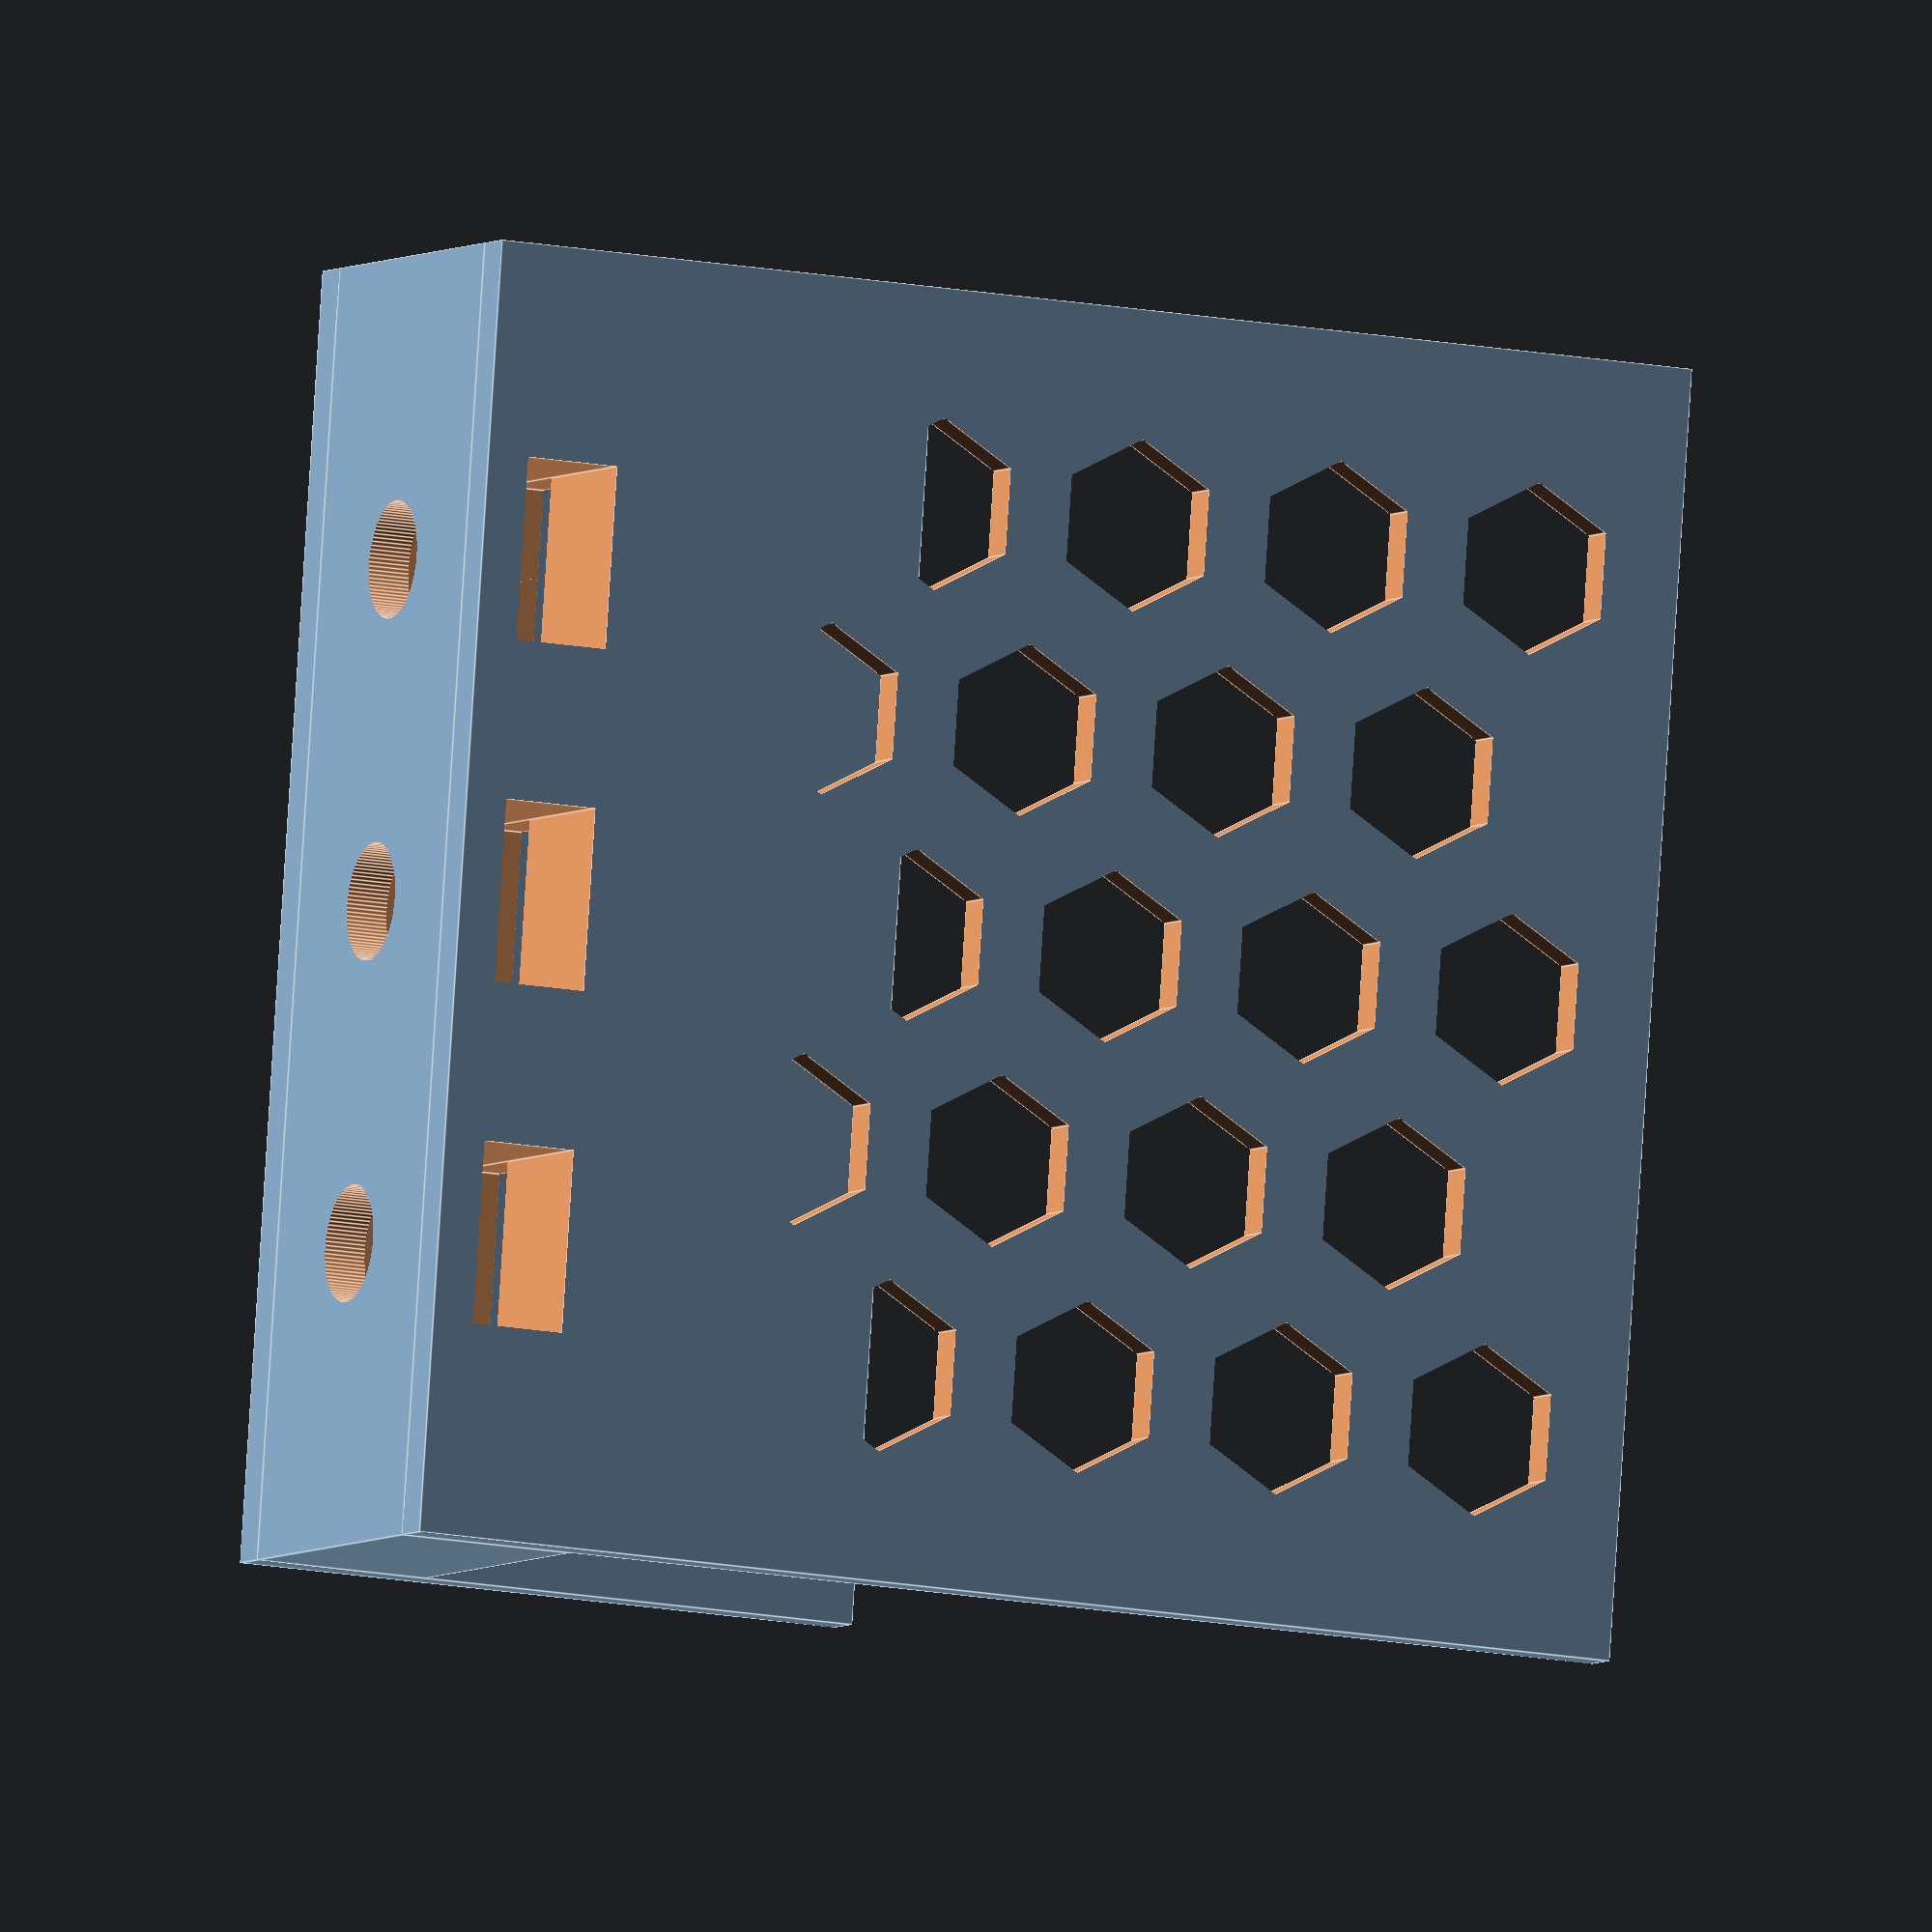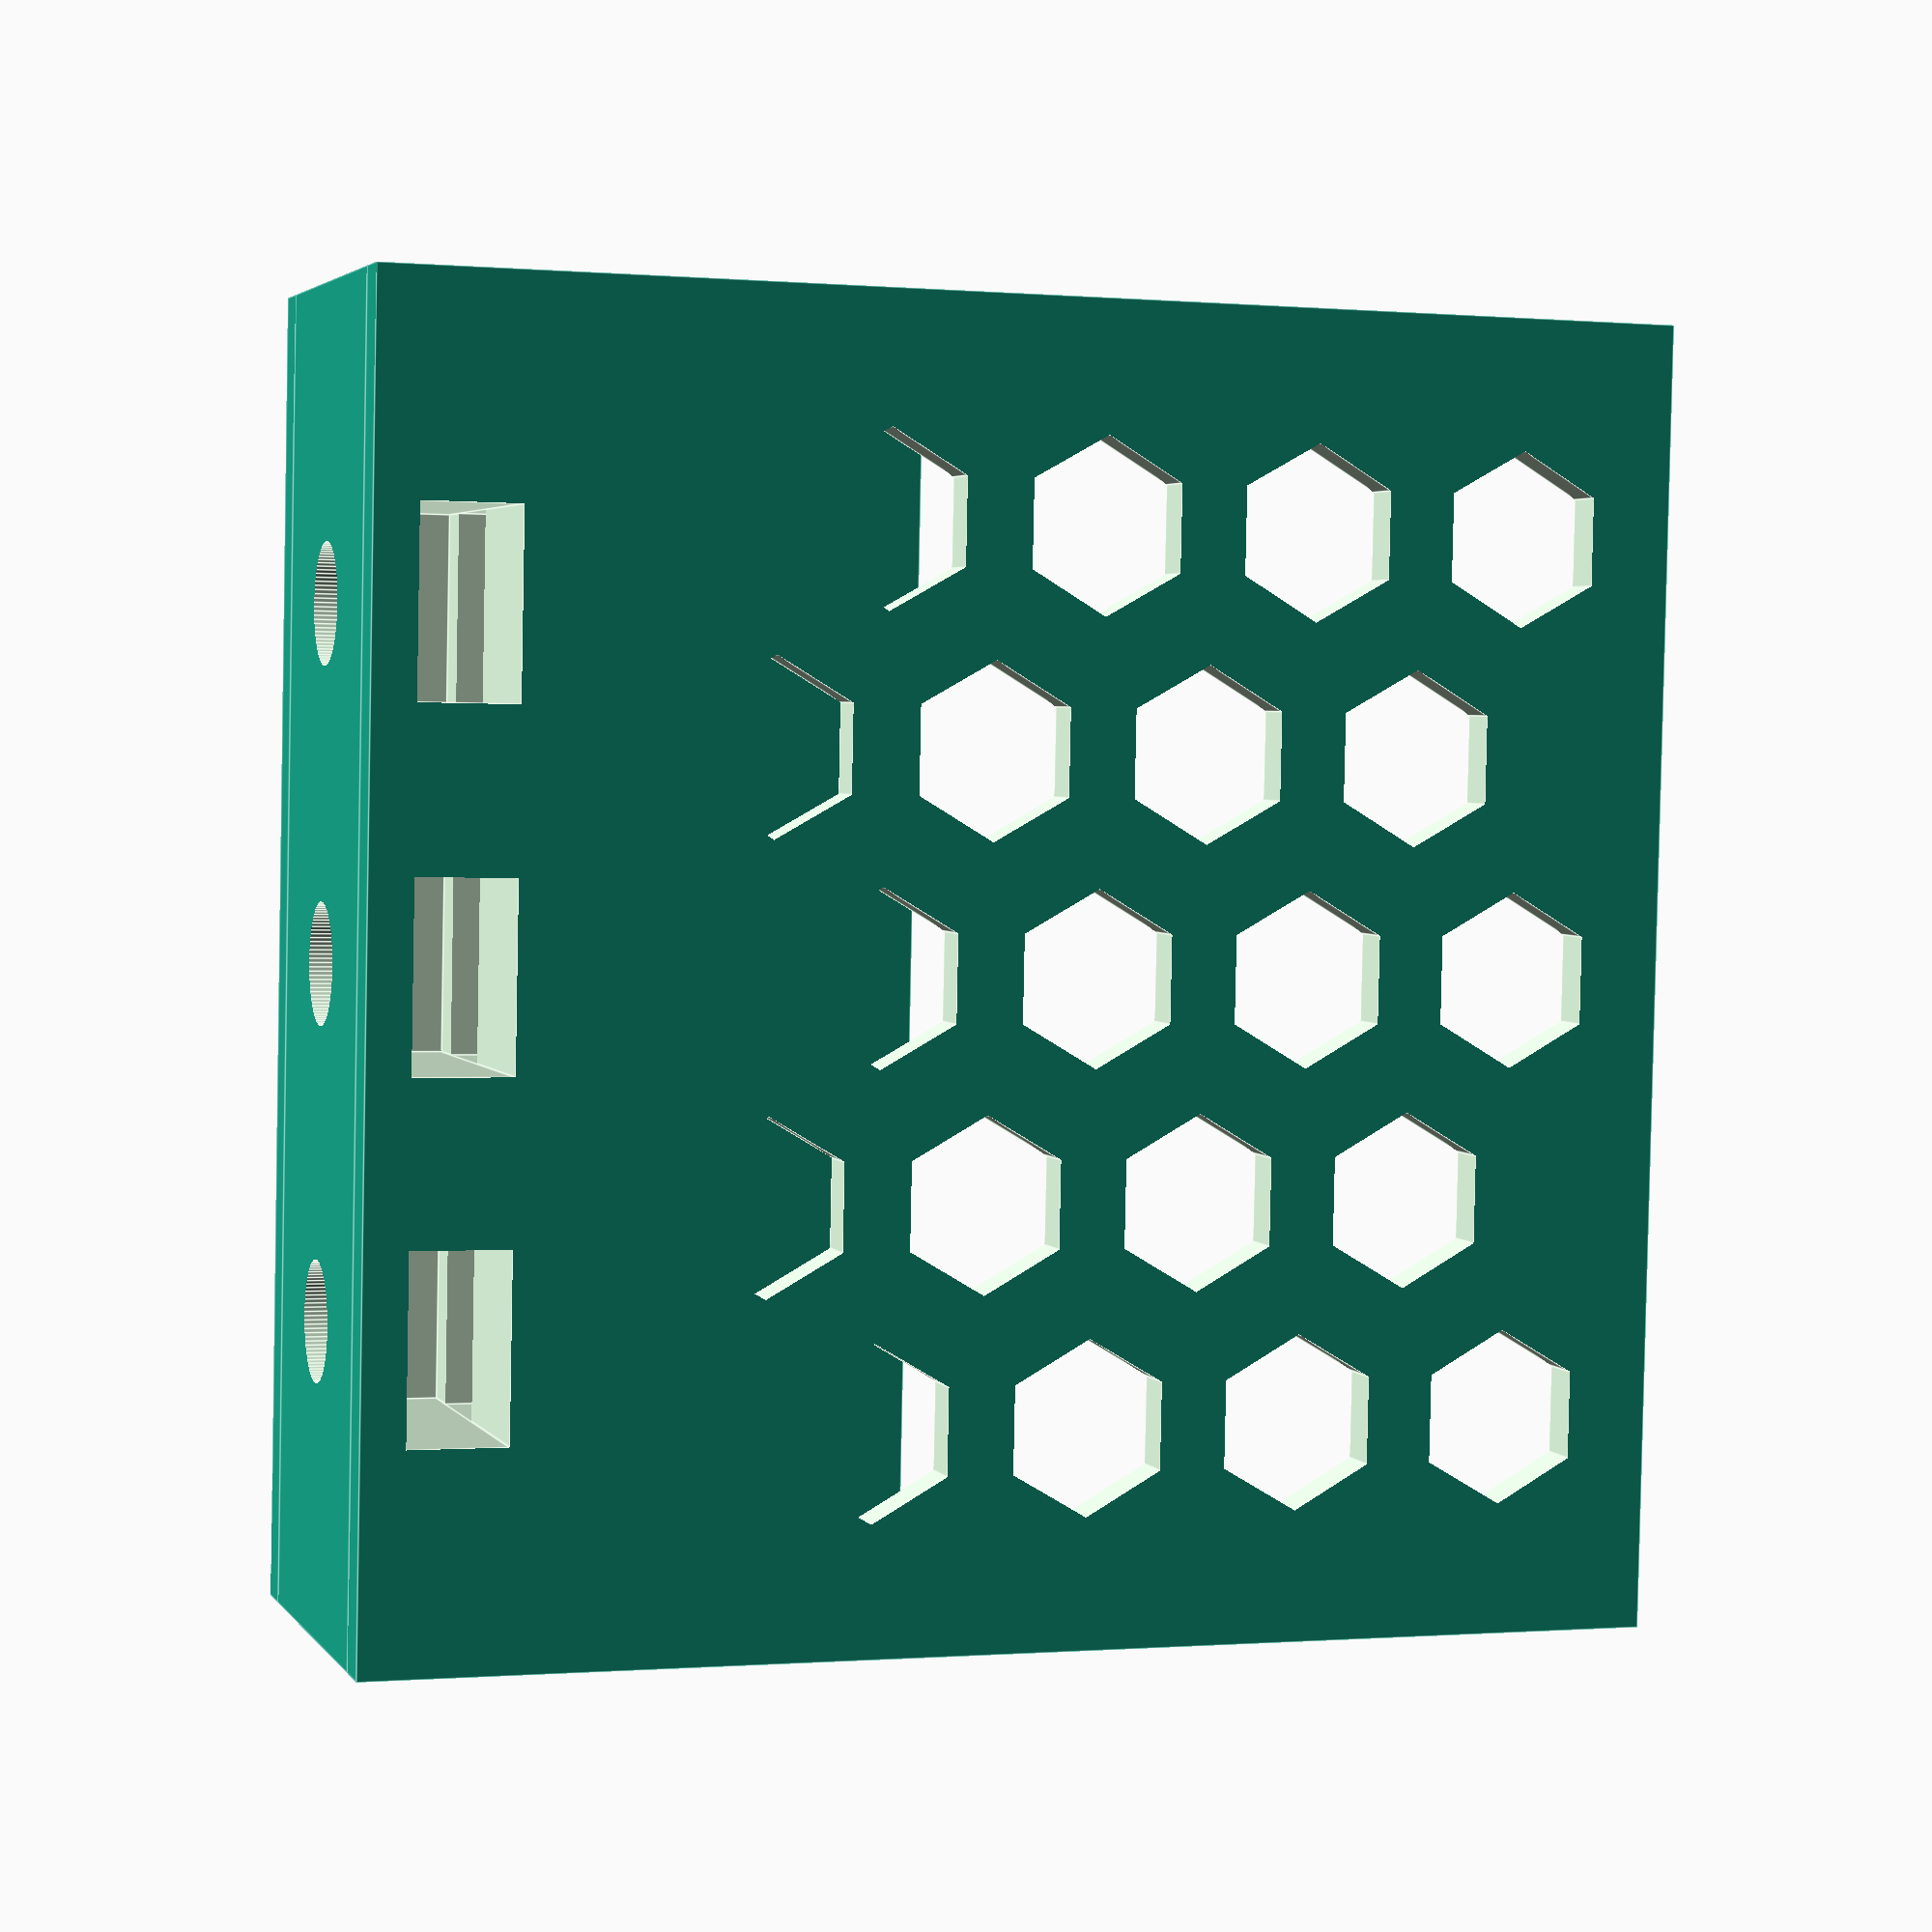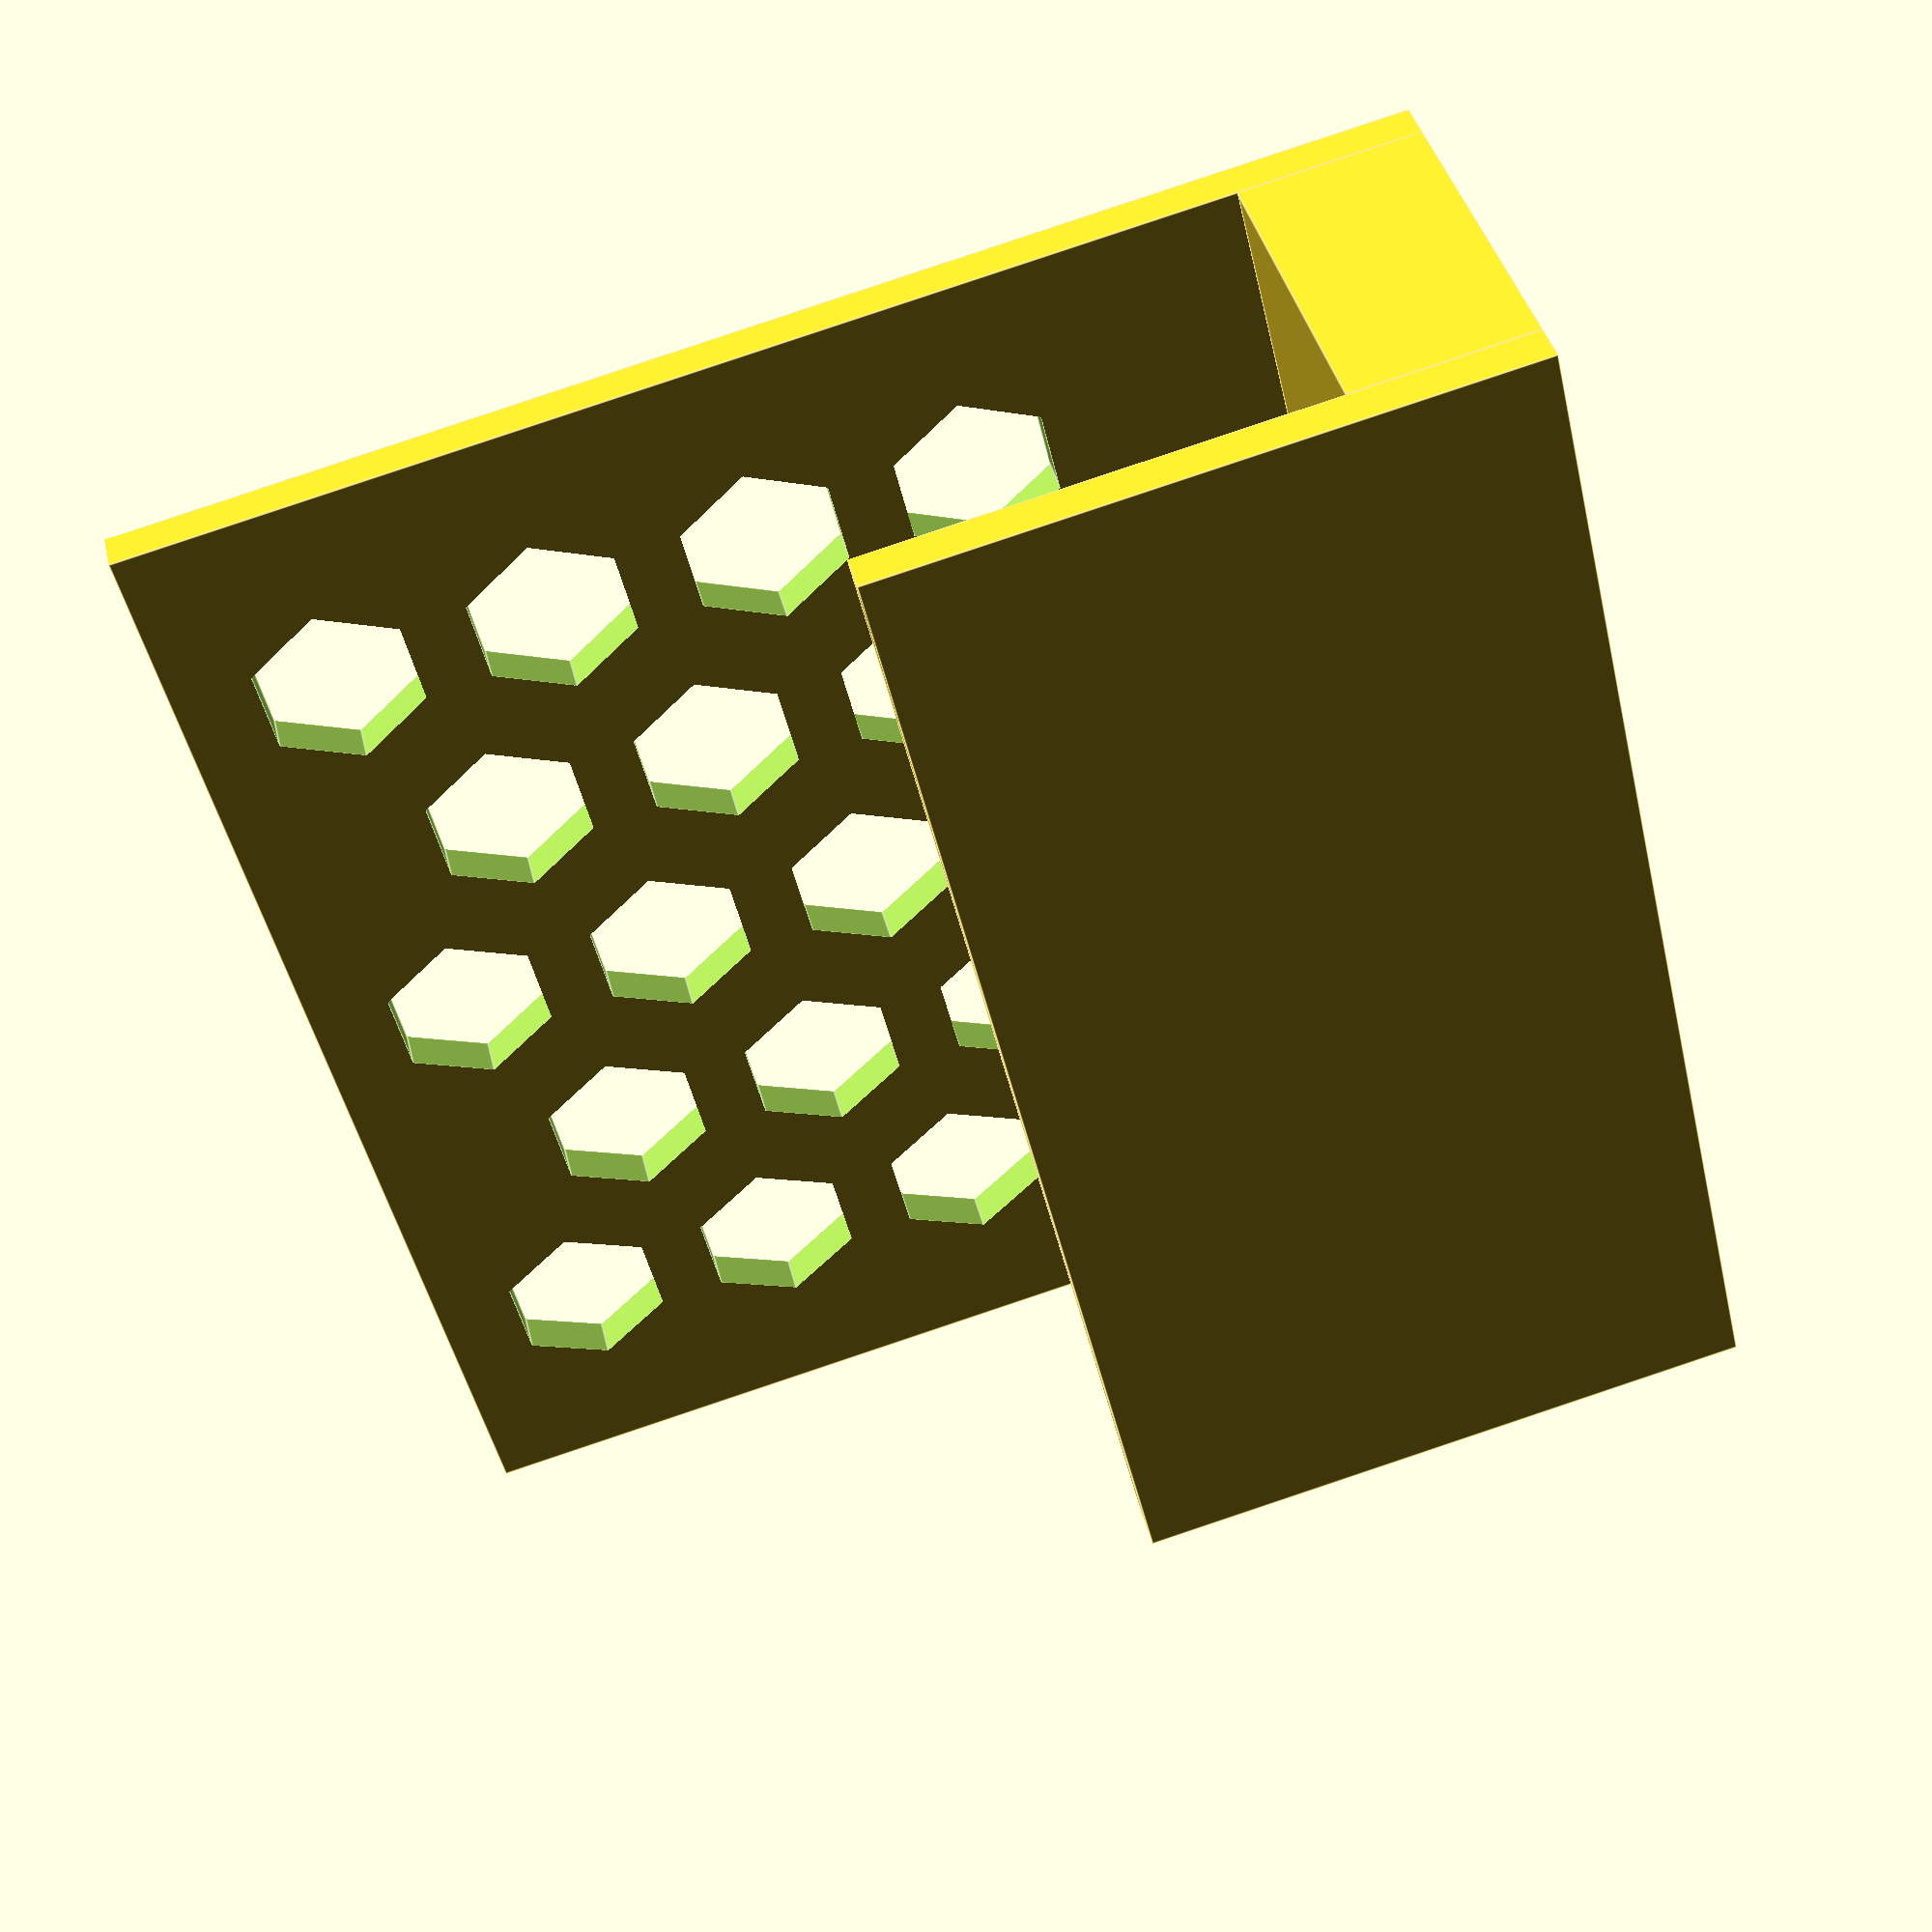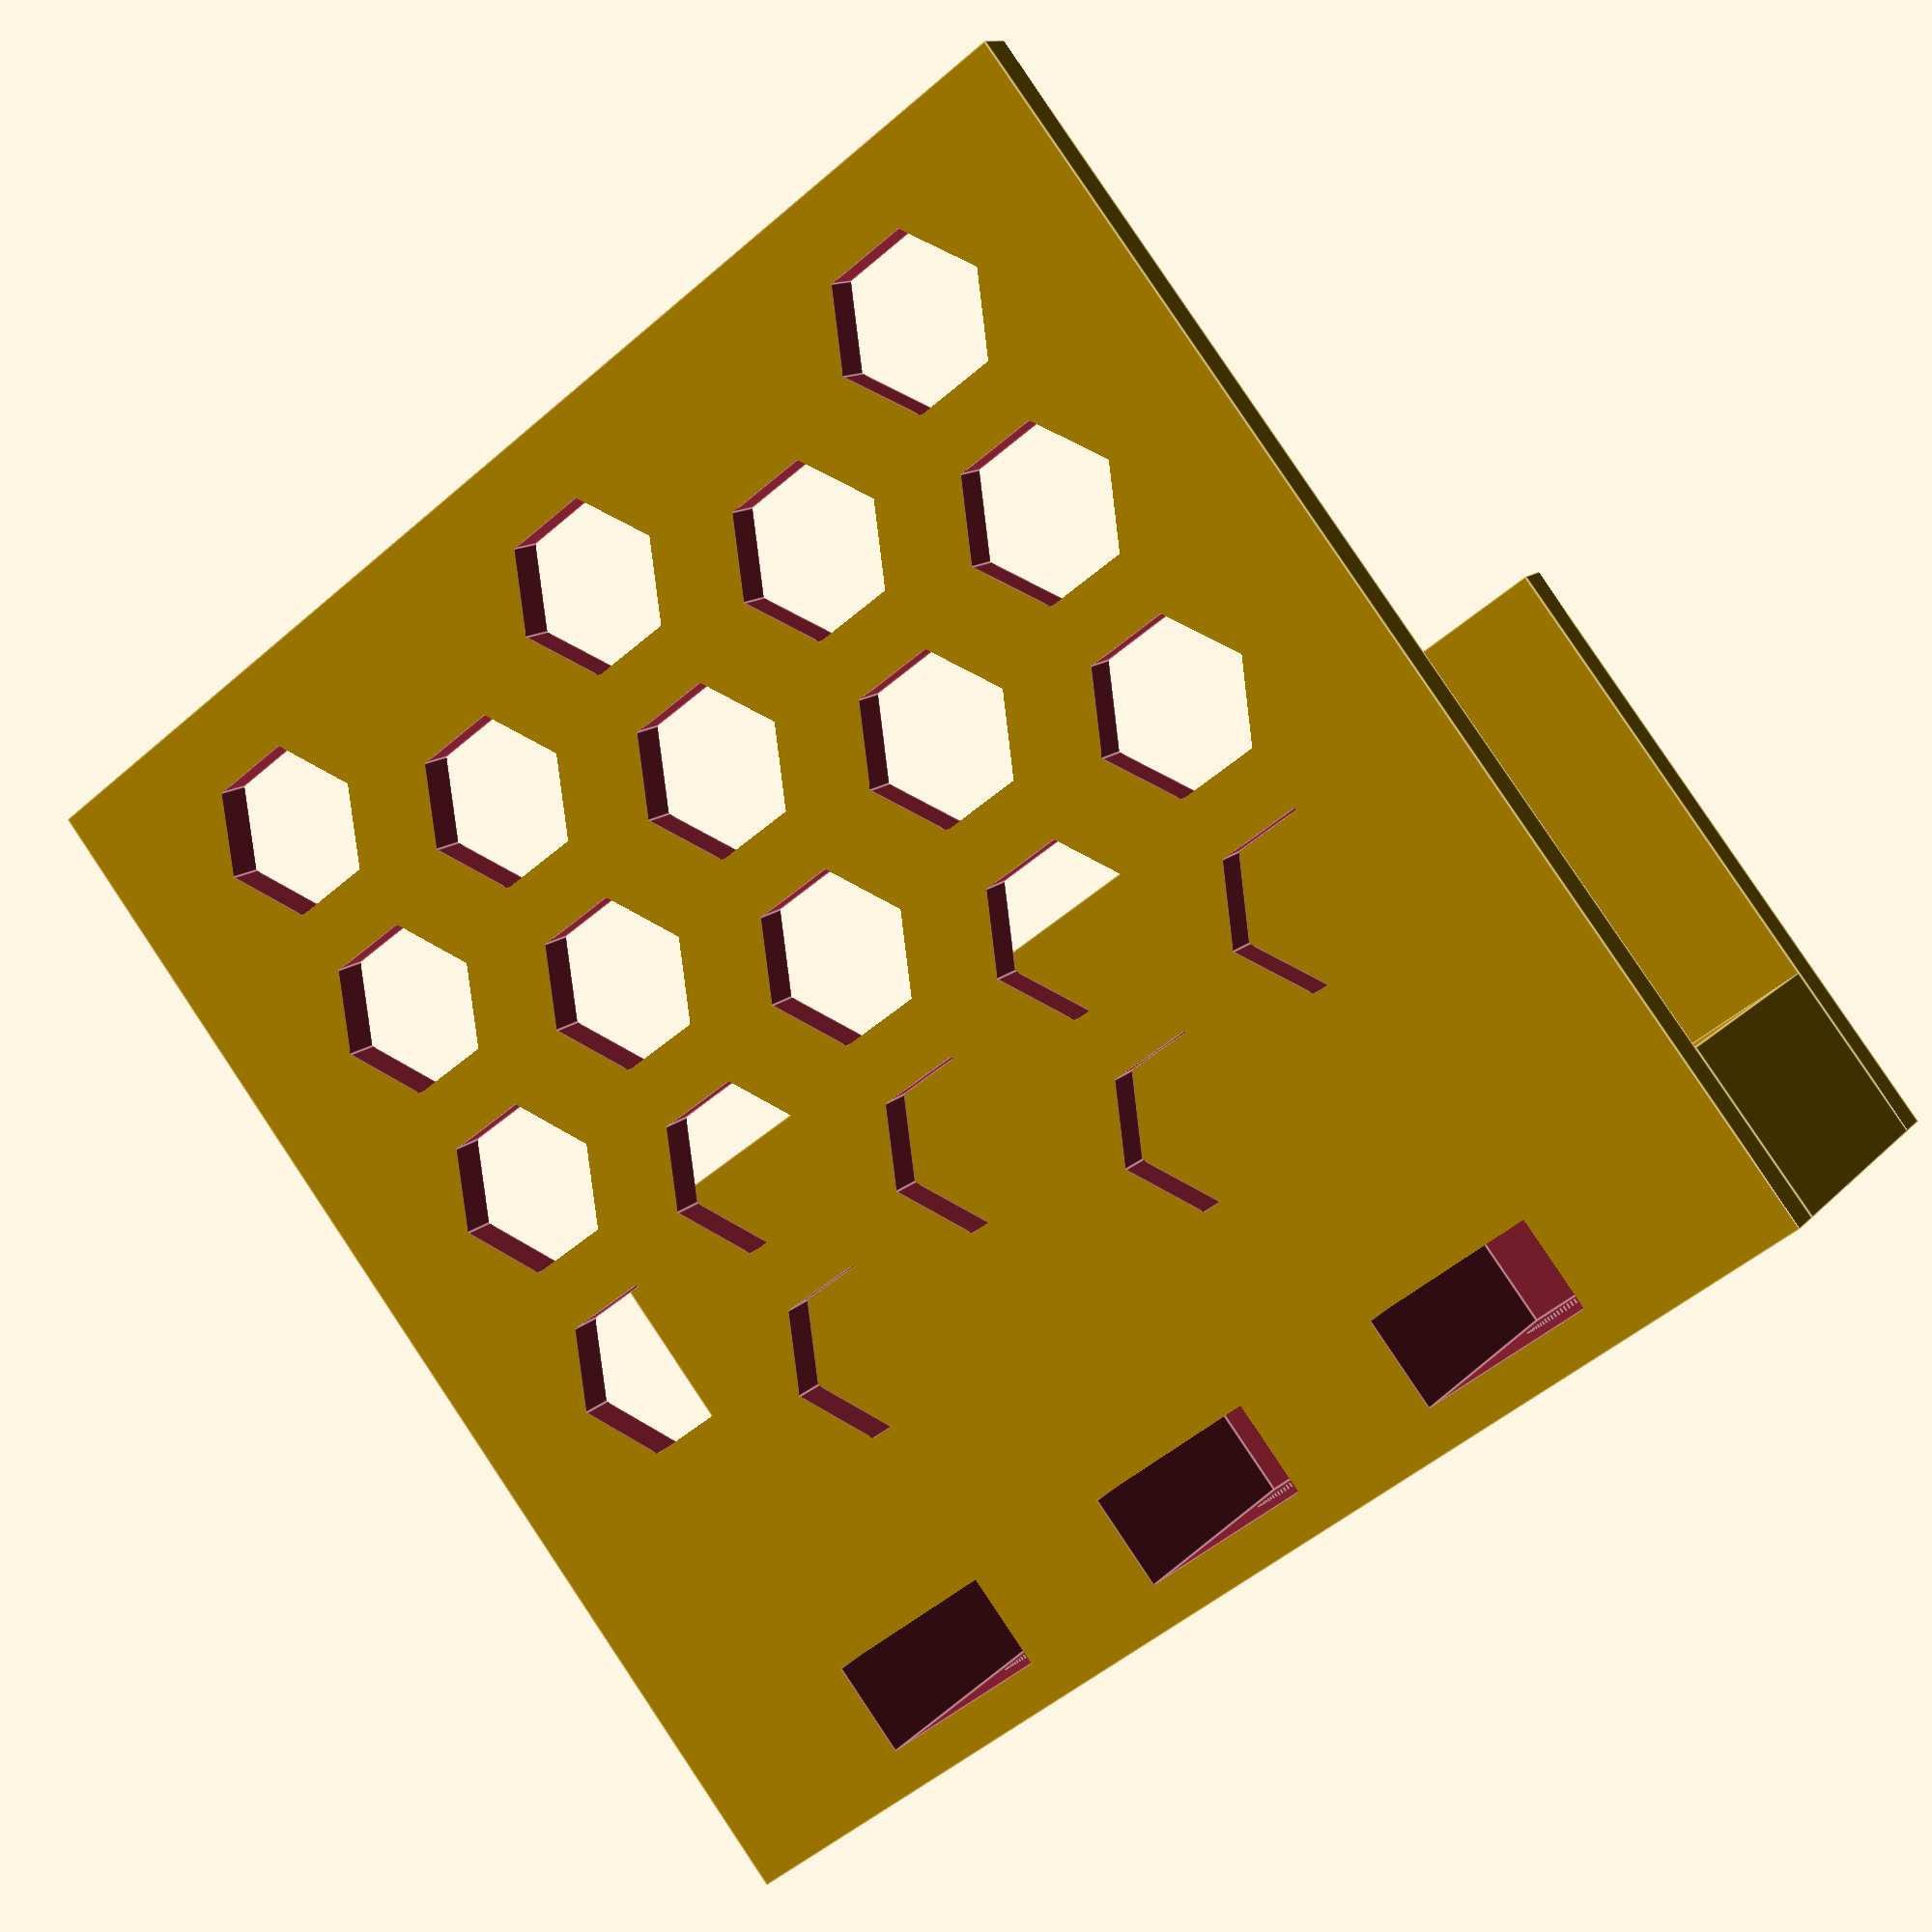
<openscad>
/*

Univeral Mounting Bar For Desk Shelf
Copyright (C) 2020 Sarah Kelley

Permission to use, copy, modify, and/or distribute this 
software for any purpose with or without fee 
is hereby granted.

THE SOFTWARE IS PROVIDED "AS IS" AND THE AUTHOR DISCLAIMS ALL
WARRANTIES WITH REGARD TO THIS SOFTWARE INCLUDING ALL IMPLIED
WARRANTIES OF MERCHANTABILITY AND FITNESS. IN NO EVENT SHALL THE
AUTHOR BE LIABLE FOR ANY SPECIAL, DIRECT, INDIRECT, OR CONSEQUENTIAL
DAMAGES OR ANY DAMAGES WHATSOEVER RESULTING FROM LOSS OF USE, DATA OR
PROFITS, WHETHER IN AN ACTION OF CONTRACT, NEGLIGENCE OR OTHER
TORTIOUS ACTION, ARISING OUT OF OR IN CONNECTION WITH THE USE OR
PERFORMANCE OF




This is a bracket that slips over the front of a shelf.
It has square nuts embedded in it, allowing other items
to be secured to the front of the shelf.

The bracket itself currently has no special provisions for
mechanical attachment; I'm hoping friction will do the
job, plus, in my case, the weight of my monitor(s).
You can use the holes in the front to attach it
if it seems necessary.
It's also probably feasible to drill mounting holes,
or use some of the hex openings.

This is intended for attaching lightweight items to my
dual monitor stand, which is about 4 inches/10cm from
my desktop. Things I'm hoping to attach to it include
a phone holder, pencil/pen holder, microphone attachment,
webcam attachment, etc.

There's code to use M3/M4 bolts/screws, but I've only tested
the M5 variant so far, so the sizing for the smaller
nut sizes may be off a bit.

All sizes are in mm.

FAQ:

Q: Can I use hex nuts?
A: You can try, but this is designed for square nuts only.

Q: I attached an anvil to my bar and it keeps falling off...?
A: This is only intended for lightweight items.

Q: Best filament type?
A: I used PETG, but other types should be ok too.

Q: Slicer settings?
A: Bridging support needed, but they're easy bridges.
   Other than that not much should be critical.
   
Q: I printed a great big long bar but nothing fits?!
A: Print a little one first to check sizes for your
   shelf, square nuts, etc. Set Width to Nut_Spacing value.
   Set Upper_Overhang and Lower_Overhang to about 15mm.
   
Q: Best Nut_Spacing to use?
A: During development I went with 20mm because it seemed about right
   for my uses. Some Americans may prefer 25.4mm. Sigh.
   15.875 matches many 19-inch racks (I think), but then
   you might also want to add nut sizes for #12-24 or #10-32.
   Multiples of 5.08 with M3 screws *might* roughly match Eurorack.
   But this particular bracket is for mounting random desk
   widgets, NOT equipment.
   Most of the projects I hope to attach to this will probably
   only use one screw, so it's not critical for me.

Q: My nuts keep falling out?
A: Mount with the nut insertion holes facing up!
   Slightly reduce the nut thickness for your particular nuts.
   Keep in mind there still needs to be a bit of tolerance,
   and if they're really tight the plastic may split.
   Can also secure the nuts with a *tiny* bit of glue.
   
Q: Do I need to stop the print job to add the nuts?
A: No, the nuts go in after printing.

*/


// How thick is the shelf?
Shelf_Thickness = 16.7;

// Overhang above shelf?
Upper_Overhang = 60;

// Overhang below shelf
Lower_Overhang = 30;

// Slight tilt so we fit on firmly
Overhang_Angle = 15;

// Total width we will generate, >= to Nut_Spacing!
Width = 60;

// General thickness of OUR part
Thickness = 2;

// How far apart to space the nuts
Nut_Spacing = 15.875;

// Nut Type
Nut_Type = "M5";  // [M3, M4, M5]

M5_Square_Nut_Size = 8.5;  // measured 8.0
M5_Square_Nut_Thickness = 4.5; // measured 3.8
M5_Clearance_Hole = 5.5;
M5_Square_Nut_Extra_Depth = 0.5;

M4_Square_Nut_Size = 7;
M4_Square_Nut_Thickness = 3.1;
M4_Clearance_Hole = 4.5;
M4_Square_Nut_Extra_Depth = 0.5;  // FIXME needs calibration

M3_Square_Nut_Size = 5.5;
M3_Square_Nut_Thickness = 2.5;
M3_Clearance_Hole = 3.4;
M3_Square_Nut_Extra_Depth = 0.5;  // FIXME needs calibration



module UniversalMountingBar() {
    
    function choose(t, m3, m4, m5) = (
        t=="M3"?m3:(t=="M4"?m4:(t=="M5"?m5:0)));
    
    Square_Nut_Size = choose(Nut_Type,
        M3_Square_Nut_Size,M4_Square_Nut_Size,M5_Square_Nut_Size);
    
    Square_Nut_Thickness = choose(Nut_Type,
        M3_Square_Nut_Thickness, M4_Square_Nut_Thickness, M5_Square_Nut_Thickness);
    
    Clearance_Hole = choose(Nut_Type,
        M3_Clearance_Hole, M4_Clearance_Hole, M5_Clearance_Hole);
    
    Square_Nut_Extra_Depth = choose(Nut_Type,
        M3_Square_Nut_Extra_Depth, M4_Square_Nut_Extra_Depth, M5_Square_Nut_Extra_Depth);
        
    echo("Square_Nut_Size", Square_Nut_Size);
    echo("Square_Nut_Thickness", Square_Nut_Thickness);
    echo("Clearance_Hole", Clearance_Hole);
    echo("Square_Nut_Extra_Depth", Square_Nut_Extra_Depth);
    
    Front_Thickness = (2*Thickness) + Square_Nut_Thickness;

    
    // Compute start and end nut positions.
    // Evenly distribute extra space at each end.
    numberOfHoles = floor(Width/Nut_Spacing);
    echo("numberOfHoles", numberOfHoles);
    usableWidth = (numberOfHoles - 1) * Nut_Spacing;
    echo("usableWidth", usableWidth);
    leftover = (Width - usableWidth) > 0 ? Width - usableWidth : Nut_Spacing;
    echo("Leftover", leftover);
    start = -((Width/2) - (leftover/2));
    echo("Start", start);
    end = (Width/2) - (leftover/2);
    echo("End", end);
    
    //
    //  The big square U shape that fits over the shelf.
    //
    module SolidPart() {
        // Front Part
        cube([Width,Front_Thickness,Shelf_Thickness], center=true);
        zq = (Shelf_Thickness/2)+(Thickness/2);
        yq_u = (Upper_Overhang/2) - (Front_Thickness/2);
        yq_l = (Lower_Overhang/2) - (Front_Thickness/2);
        
        // Top Part
        translate([0,yq_u,zq]) cube([Width,Upper_Overhang,Thickness], center=true);
        
        // Bottom Part
        translate([0,yq_l,-zq]) cube([Width,Lower_Overhang,Thickness], center=true);
    }
    
    
    //
    //  Channels where the square nuts slide in
    //
    module CutoutsForNuts() {
        
        h = Shelf_Thickness + (2*Thickness);
        nutHoleHeight = 
              (Square_Nut_Size/2)
            + (Shelf_Thickness/2)
            + Thickness
            + Square_Nut_Extra_Depth
            - 0.0;
        nutHoleTranslateZ = (nutHoleHeight/2)
            - (Square_Nut_Size/2)
            - Square_Nut_Extra_Depth
            + 0.01;
        for (x = [start: Nut_Spacing: end]) {
            translate([x,0,nutHoleTranslateZ])
                cube([Square_Nut_Size,Square_Nut_Thickness, nutHoleHeight], center=true);
        }
    }



    // Holes for the bolts: round in front, square in back
    // (This simplifies the support situation for printing)
    module CutoutsForBolts() {
        nw = (Width/2)-(Nut_Spacing/2);
        for (x = [start: Nut_Spacing: end]) {
            rotate([90,0,0]) 
                translate([x,0,0]) 
                    cylinder(d=Clearance_Hole, h = 100,center=true, $fn=90);
        }
        for (x=[start:Nut_Spacing:end]) {
            translate([x,Front_Thickness/2-Thickness/2,0]) 
                cube([Square_Nut_Size,Thickness+0.1,Clearance_Hole],center=true);
        }
    }


    
    //
    //  Generic hex cutout thing
    //
    module HexCutouts(xsize, ysize, hexSize, hexSpacing, h) {
        hextot = hexSize + hexSpacing;
        xstart = -(xsize/2)+hextot/2;
        ystart = -(ysize/2)+hextot/2;
        xcount = floor((xsize-hextot/2)/hextot);
        ycount = floor((ysize-hextot/2)/hextot);
        
        //cylinder(d=1, h=200, center=true, $fn=90);
        for (x=[0:xcount-1]) {
            for (y=[0:ycount-1]) {
                translate(
                    [xstart + (x * hextot) + hextot/2 ,
                    ystart + (y * hextot) + (x%2==0?hextot/2:0),
                    0])
                    cylinder(d=hexSize, h=h, center=true, $fn=6);
            }
        }
    }
    
    
    //
    //  Hex cutouts for the top, to save weight/material
    //
    module CutoutsForTop() {
        xsize = Width;
        ysize = Upper_Overhang - Front_Thickness;
        hexSize = 8;
        hexSpacing = 2;
        
        // Automatically disable when testing w/small overhangs.
        if (Upper_Overhang > 2 * (hexSize + hexSpacing)) {
            translate([0,(Upper_Overhang/2) + (Front_Thickness/2),
                Shelf_Thickness/2 + Thickness/2])
                HexCutouts(xsize, ysize, hexSize, hexSpacing, h=Thickness+0.1);
        }
    }
    
    
    //
    //  Main for UniversalMountingBarModule
    //
    difference() {
        SolidPart();
        CutoutsForNuts();
        CutoutsForBolts();
        CutoutsForTop();
    }
}


// Rotate for cura. Un-rotate when working on the code!
rotate([90,0,0]) 
    UniversalMountingBar();

</openscad>
<views>
elev=194.2 azim=261.0 roll=293.9 proj=o view=edges
elev=0.6 azim=86.2 roll=251.8 proj=p view=edges
elev=274.4 azim=45.0 roll=71.5 proj=p view=edges
elev=275.8 azim=209.5 roll=146.2 proj=p view=edges
</views>
